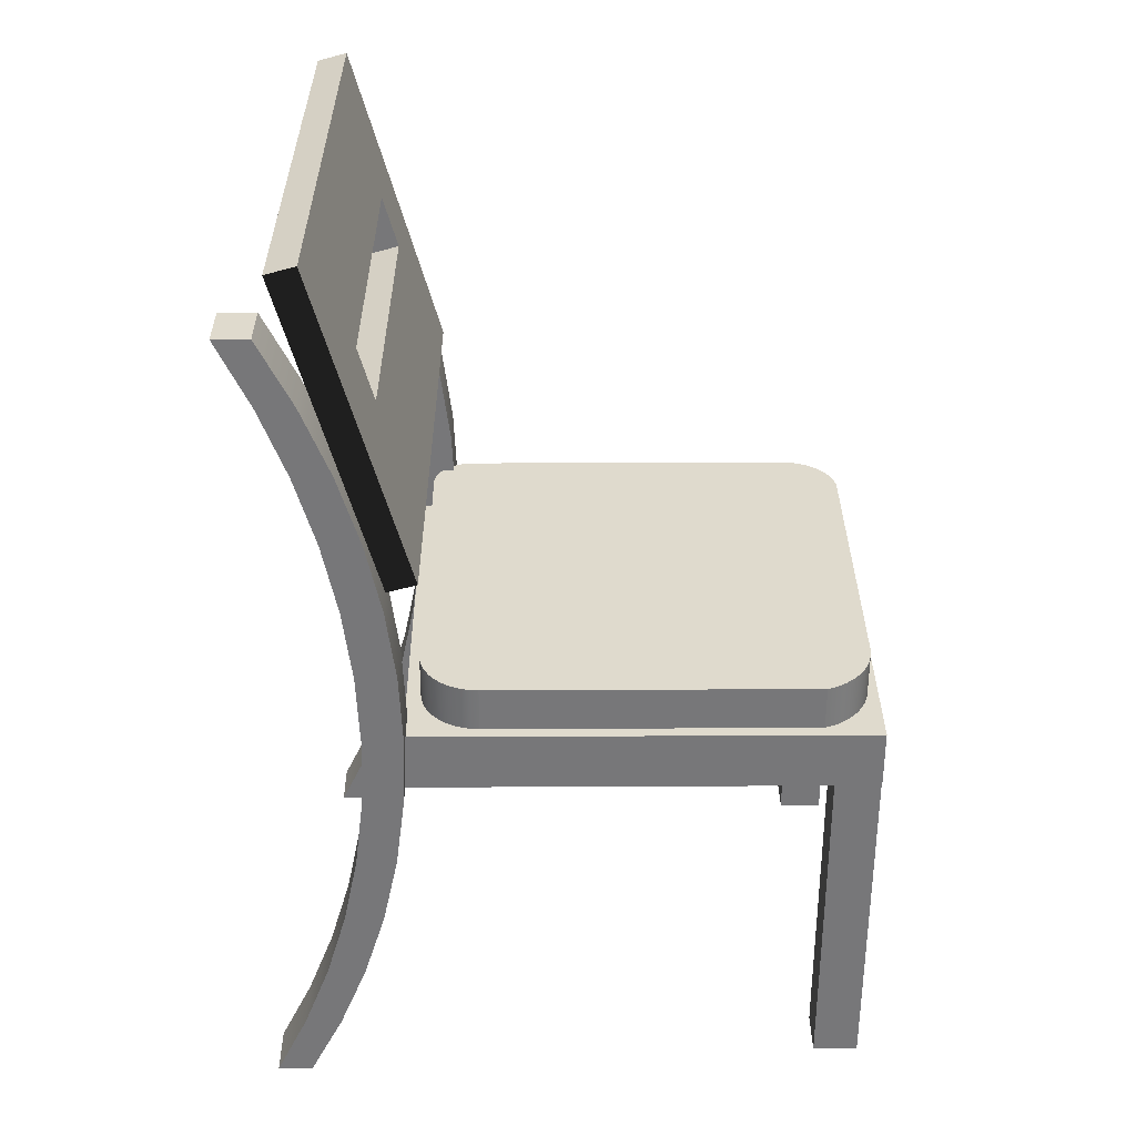
<metadata>
{"format":"obj","ext":"obj","renderer":"f3d","projection":"perspective","resolution":1024,"background":"white","views":[{"elev":32.8,"azim":89.6,"up":"+Y"}]}
</metadata>
<code>
v 0.1737 -0.01109 0.09732
v 0.1737 0.05007 0.09996
v 0.1737 -0.07226 0.09996
v 0.1737 0.1108 0.1078
v 0.1737 -0.133 0.1078
v 0.2158 0.05007 0.09996
v 0.2158 0.1108 0.1078
v 0.1737 0.1706 0.1209
v 0.2158 0.1706 0.1209
v 0.1737 0.2291 0.139
v 0.2158 0.2291 0.139
v 0.1737 0.2858 0.1621
v 0.2158 0.2858 0.1621
v 0.1737 0.3403 0.1899
v 0.2158 0.3403 0.1899
v 0.2158 0.3403 0.2058
v 0.2158 0.2854 0.1924
v 0.2158 0.2286 0.1704
v 0.2158 0.1701 0.1531
v 0.2158 0.1104 0.1407
v 0.2158 0.04985 0.1332
v 0.2158 -0.01109 0.1307
v 0.2158 -0.2513 0.139
v 0.2158 -0.1928 0.1209
v 0.2158 -0.133 0.1078
v 0.2158 -0.07226 0.09996
v 0.2158 -0.01109 0.09732
v 0.1737 -0.1928 0.1209
v 0.1737 -0.2513 0.139
v 0.2158 -0.308 0.1621
v 0.1737 -0.308 0.1621
v 0.2158 -0.3625 0.1899
v 0.1737 -0.3625 0.1899
v 0.1737 -0.3625 0.219
v 0.1737 -0.3076 0.1924
v 0.1737 -0.2507 0.1704
v 0.1737 -0.1923 0.1531
v 0.1737 -0.1326 0.1407
v 0.1737 -0.07203 0.1332
v 0.1737 -0.01109 0.1307
v 0.1737 0.04985 0.1332
v 0.2158 -0.07203 0.1332
v 0.2158 -0.1326 0.1407
v 0.2158 -0.1923 0.1531
v 0.2158 -0.2507 0.1704
v 0.2158 -0.3076 0.1924
v 0.2158 -0.3625 0.219
v 0.1737 0.1104 0.1407
v 0.1737 0.1701 0.1531
v 0.1737 0.2286 0.1704
v 0.1737 0.2854 0.1924
v 0.2158 0.3403 0.219
v 0.1737 0.3403 0.219
v 0.1737 0.3403 0.2058
v -0.1988 -0.01109 0.06962
v -0.1988 0.05007 0.07225
v -0.1988 -0.07226 0.07225
v -0.1988 0.1108 0.08011
v -0.1988 -0.133 0.08011
v -0.1567 0.05007 0.07225
v -0.1567 0.1108 0.08011
v -0.1988 0.1706 0.09316
v -0.1567 0.1706 0.09316
v -0.1988 0.2291 0.1113
v -0.1567 0.2291 0.1113
v -0.1988 0.2858 0.1344
v -0.1567 0.2858 0.1344
v -0.1988 0.3403 0.1622
v -0.1567 0.3403 0.1622
v -0.1567 0.3403 0.1781
v -0.1567 0.2854 0.1647
v -0.1567 0.2286 0.1427
v -0.1567 0.1701 0.1254
v -0.1567 0.1104 0.113
v -0.1567 0.04985 0.1055
v -0.1567 -0.01109 0.103
v -0.1567 -0.2513 0.1113
v -0.1567 -0.1928 0.09316
v -0.1567 -0.133 0.08011
v -0.1567 -0.07226 0.07225
v -0.1567 -0.01109 0.06962
v -0.1988 -0.1928 0.09316
v -0.1988 -0.2513 0.1113
v -0.1567 -0.308 0.1344
v -0.1988 -0.308 0.1344
v -0.1567 -0.3625 0.1622
v -0.1988 -0.3625 0.1622
v -0.1988 -0.3625 0.1913
v -0.1988 -0.3076 0.1647
v -0.1988 -0.2507 0.1427
v -0.1988 -0.1923 0.1254
v -0.1988 -0.1326 0.113
v -0.1988 -0.07203 0.1055
v -0.1988 -0.01109 0.103
v -0.1988 0.04985 0.1055
v -0.1567 -0.07203 0.1055
v -0.1567 -0.1326 0.113
v -0.1567 -0.1923 0.1254
v -0.1567 -0.2507 0.1427
v -0.1567 -0.3076 0.1647
v -0.1567 -0.3625 0.1913
v -0.1988 0.1104 0.113
v -0.1988 0.1701 0.1254
v -0.1988 0.2286 0.1427
v -0.1988 0.2854 0.1647
v -0.1567 0.3403 0.1913
v -0.1988 0.3403 0.1913
v -0.1988 0.3403 0.1781
v -0.1798 -0.02176 -0.283
v -0.1699 -0.02176 0.05374
v -0.1798 -0.02176 0.09996
v -0.1699 -0.02176 -0.228
v -0.1696 -0.02176 0.05794
v -0.1689 -0.02176 0.06209
v -0.1676 -0.02176 0.0661
v -0.1567 -0.02176 0.09996
v -0.1699 0.01612 0.05374
v -0.1699 0.01612 -0.228
v -0.1696 0.01612 -0.2336
v -0.1696 -0.02176 -0.2336
v -0.1686 0.01612 -0.2391
v -0.1686 -0.02176 -0.2391
v -0.1669 0.01612 -0.2445
v -0.1669 -0.02176 -0.2445
v -0.1647 0.01612 -0.2496
v -0.1647 -0.02176 -0.2496
v -0.1618 0.01612 -0.2545
v -0.1618 -0.02176 -0.2545
v -0.1584 0.01612 -0.2589
v -0.1584 -0.02176 -0.2589
v -0.1545 0.01612 -0.263
v -0.1545 -0.02176 -0.263
v -0.1502 -0.02176 -0.2665
v -0.1454 -0.02176 -0.2695
v -0.1404 -0.02176 -0.2719
v -0.1351 -0.02176 -0.2738
v -0.1296 -0.02176 -0.2749
v 0.1947 -0.02176 -0.283
v 0.1293 -0.02176 -0.2749
v 0.1947 -0.07226 -0.283
v -0.1419 -0.07226 -0.283
v -0.1419 -0.3625 -0.283
v -0.1798 -0.3625 -0.283
v -0.1798 -0.3625 -0.2451
v -0.1798 -0.07226 -0.2451
v -0.1798 -0.07226 0.09996
v -0.1567 -0.07226 0.09996
v -0.1419 -0.07226 -0.2451
v 0.1737 -0.07226 0.09996
v 0.1947 -0.07226 0.09996
v 0.1947 -0.02176 0.09996
v 0.1847 -0.02176 -0.2349
v 0.1847 -0.02176 0.03941
v 0.1842 -0.02176 0.04609
v 0.1828 -0.02176 0.05266
v 0.1806 -0.02176 0.05896
v 0.1775 -0.02176 0.0649
v 0.1737 -0.02176 0.09996
v 0.1736 -0.02176 0.07036
v 0.169 -0.02176 0.07524
v 0.1638 -0.02176 0.07944
v 0.158 -0.02176 0.08288
v 0.1519 -0.02176 0.08551
v 0.1454 -0.02176 0.08726
v 0.1387 -0.02176 0.08812
v 0.132 -0.02176 0.08805
v -0.139 -0.02176 0.08805
v -0.1432 -0.02176 0.08735
v -0.1472 -0.02176 0.08616
v -0.1511 -0.02176 0.08447
v -0.1547 -0.02176 0.08234
v -0.158 -0.02176 0.07977
v -0.161 -0.02176 0.07682
v -0.1637 -0.02176 0.07352
v -0.1659 -0.02176 0.06993
v -0.1676 0.01612 0.0661
v -0.1689 0.01612 0.06209
v -0.1696 0.01612 0.05794
v -0.1659 0.01612 0.06993
v -0.1637 0.01612 0.07352
v -0.161 0.01612 0.07682
v -0.158 0.01612 0.07977
v -0.1547 0.01612 0.08234
v -0.1511 0.01612 0.08447
v -0.1472 0.01612 0.08616
v -0.1502 0.01612 -0.2665
v -0.1454 0.01612 -0.2695
v -0.1432 0.01612 0.08735
v -0.1404 0.01612 -0.2719
v -0.139 0.01612 0.08805
v -0.1351 0.01612 -0.2738
v 0.132 0.01612 0.08805
v -0.1296 0.01612 -0.2749
v 0.1293 0.01612 -0.2749
v 0.1354 0.01612 -0.2746
v 0.1387 0.01612 0.08812
v 0.1354 -0.02176 -0.2746
v 0.1414 -0.02176 -0.2737
v 0.1414 0.01612 -0.2737
v 0.1454 0.01612 0.08726
v 0.1473 -0.02176 -0.2721
v 0.1473 0.01612 -0.2721
v 0.1519 0.01612 0.08551
v 0.153 -0.02176 -0.2699
v 0.153 0.01612 -0.2699
v 0.158 0.01612 0.08288
v 0.1584 -0.02176 -0.2672
v 0.1584 0.01612 -0.2672
v 0.1638 0.01612 0.07944
v 0.1635 -0.02176 -0.2639
v 0.1635 0.01612 -0.2639
v 0.1682 0.01612 -0.2601
v 0.169 0.01612 0.07524
v 0.1682 -0.02176 -0.2601
v 0.1725 -0.02176 -0.2558
v 0.1725 0.01612 -0.2558
v 0.1736 0.01612 0.07036
v 0.1764 0.01612 -0.2511
v 0.1764 -0.02176 -0.2511
v 0.1797 0.01612 -0.246
v 0.1797 -0.02176 -0.246
v 0.1825 0.01612 -0.2406
v 0.1825 -0.02176 -0.2406
v 0.1847 0.01612 -0.2349
v 0.1847 0.01612 0.03941
v 0.1842 0.01612 0.04609
v 0.1828 0.01612 0.05266
v 0.1806 0.01612 0.05896
v 0.1775 0.01612 0.0649
v -0.1419 -0.3625 -0.2451
v 0.1569 -0.07226 -0.2447
v 0.1569 -0.07226 -0.2825
v 0.1948 -0.07226 -0.2447
v 0.1948 -0.07226 -0.2825
v 0.1948 -0.3625 -0.2825
v 0.1569 -0.3625 -0.2825
v 0.1569 -0.3625 -0.2447
v 0.1948 -0.3625 -0.2447
v -0.1979 0.136 0.07841
v 0.1372 0.1292 0.105
v -0.1981 0.1292 0.1027
v 0.2165 0.136 0.08124
v -0.1364 0.2485 0.1105
v -0.1984 0.3961 0.1516
v -0.1986 0.3893 0.1759
v -0.1369 0.3893 0.1763
v 0.216 0.3961 0.1544
v 0.2159 0.3893 0.1787
v -0.1367 0.2862 0.1473
v 0.1369 0.2862 0.1492
v 0.1369 0.2417 0.1367
v 0.2164 0.1292 0.1055
v -0.1366 0.2417 0.1348
v 0.1371 0.2485 0.1123
v 0.137 0.2931 0.1249
v -0.1365 0.2931 0.123
v 0.1294 -0.05542 -0.273
v -0.1295 -0.05542 -0.273
v -0.135 -0.05542 -0.2718
v -0.1403 -0.05542 -0.27
v -0.1454 -0.05542 -0.2676
v -0.1501 -0.05542 -0.2646
v -0.1545 -0.05542 -0.2611
v -0.1584 -0.05542 -0.257
v -0.1618 -0.05542 -0.2526
v -0.1646 -0.05542 -0.2477
v -0.1669 -0.05542 -0.2426
v -0.1685 -0.05542 -0.2372
v -0.1695 -0.05542 -0.2317
v -0.1698 -0.05542 -0.2261
g mesh1_mesh1-geometry
f 1 2 3
f 3 2 1
f 4 3 2
f 5 3 4
f 4 3 5
f 2 3 4
f 2 6 4
f 4 6 2
f 7 4 6
f 4 7 8
f 8 7 4
f 9 8 7
f 8 9 10
f 10 9 8
f 11 10 9
f 10 11 12
f 12 11 10
f 13 12 11
f 12 13 14
f 14 13 12
f 15 14 13
f 15 16 14
f 16 15 17
f 17 15 16
f 17 15 18
f 18 15 17
f 15 13 18
f 18 13 15
f 18 13 19
f 19 13 18
f 19 13 20
f 20 13 19
f 13 11 20
f 20 11 13
f 20 11 21
f 21 11 20
f 21 11 22
f 22 11 21
f 9 22 11
f 22 9 23
f 11 22 9
f 23 9 22
f 23 9 24
f 24 9 23
f 24 9 25
f 25 9 24
f 9 7 25
f 25 7 9
f 25 7 26
f 26 7 25
f 7 6 26
f 26 6 7
f 27 26 6
f 6 26 27
f 27 1 26
f 1 27 2
f 2 27 1
f 6 2 27
f 27 2 6
f 26 1 27
f 3 26 1
f 1 26 3
f 26 3 25
f 25 3 26
f 5 25 3
f 3 25 5
f 25 5 24
f 24 5 25
f 28 24 5
f 5 24 28
f 24 28 23
f 23 28 24
f 29 23 28
f 28 23 29
f 23 29 30
f 30 29 23
f 31 30 29
f 29 30 31
f 30 31 32
f 32 31 30
f 33 32 31
f 31 32 33
f 33 34 32
f 34 33 35
f 35 33 34
f 35 33 36
f 36 33 35
f 33 31 36
f 36 31 33
f 36 31 37
f 37 31 36
f 37 31 38
f 38 31 37
f 31 29 38
f 38 29 31
f 38 29 39
f 39 29 38
f 39 29 40
f 40 29 39
f 40 29 8
f 8 29 40
f 29 28 8
f 8 28 29
f 8 28 4
f 4 28 8
f 28 5 4
f 4 5 28
f 8 10 40
f 40 10 8
f 41 40 10
f 10 40 41
f 41 21 40
f 40 21 41
f 22 40 21
f 40 22 39
f 39 22 40
f 42 39 22
f 39 42 38
f 38 42 39
f 43 38 42
f 38 43 37
f 37 43 38
f 44 37 43
f 37 44 36
f 36 44 37
f 45 36 44
f 36 45 35
f 35 45 36
f 46 35 45
f 35 46 34
f 34 46 35
f 47 34 46
f 47 32 34
f 47 46 32
f 32 46 47
f 46 45 32
f 32 45 46
f 32 45 30
f 30 45 32
f 45 44 30
f 30 44 45
f 44 43 30
f 30 43 44
f 30 43 23
f 23 43 30
f 43 42 23
f 23 42 43
f 42 22 23
f 23 22 42
f 22 39 42
f 42 38 43
f 43 37 44
f 44 36 45
f 45 35 46
f 46 34 47
f 34 32 47
f 32 34 33
f 21 40 22
f 21 41 20
f 20 41 21
f 48 20 41
f 41 20 48
f 20 48 19
f 19 48 20
f 49 19 48
f 48 19 49
f 19 49 18
f 18 49 19
f 50 18 49
f 49 18 50
f 18 50 17
f 17 50 18
f 51 17 50
f 17 51 52
f 52 51 17
f 53 52 51
f 51 52 53
f 53 54 52
f 53 51 54
f 54 51 53
f 54 51 14
f 14 51 54
f 51 50 14
f 14 50 51
f 14 50 12
f 12 50 14
f 50 49 12
f 12 49 50
f 49 48 12
f 12 48 49
f 12 48 10
f 10 48 12
f 48 41 10
f 10 41 48
f 50 17 51
f 54 14 16
f 16 14 54
f 14 16 15
f 13 14 15
f 16 52 54
f 52 16 17
f 17 16 52
f 54 52 16
f 52 54 53
f 6 4 7
f 7 8 9
f 9 10 11
f 11 12 13
g mesh1_mesh1-geometry
f 55 56 57
f 57 56 55
f 58 57 56
f 59 57 58
f 58 57 59
f 56 57 58
f 56 60 58
f 58 60 56
f 61 58 60
f 58 61 62
f 62 61 58
f 63 62 61
f 62 63 64
f 64 63 62
f 65 64 63
f 64 65 66
f 66 65 64
f 67 66 65
f 66 67 68
f 68 67 66
f 69 68 67
f 69 70 68
f 70 69 71
f 71 69 70
f 71 69 72
f 72 69 71
f 69 67 72
f 72 67 69
f 72 67 73
f 73 67 72
f 73 67 74
f 74 67 73
f 67 65 74
f 74 65 67
f 74 65 75
f 75 65 74
f 75 65 76
f 76 65 75
f 63 76 65
f 76 63 77
f 65 76 63
f 77 63 76
f 77 63 78
f 78 63 77
f 78 63 79
f 79 63 78
f 63 61 79
f 79 61 63
f 79 61 80
f 80 61 79
f 61 60 80
f 80 60 61
f 81 80 60
f 60 80 81
f 81 55 80
f 55 81 56
f 56 81 55
f 60 56 81
f 81 56 60
f 80 55 81
f 57 80 55
f 55 80 57
f 80 57 79
f 79 57 80
f 59 79 57
f 57 79 59
f 79 59 78
f 78 59 79
f 82 78 59
f 59 78 82
f 78 82 77
f 77 82 78
f 83 77 82
f 82 77 83
f 77 83 84
f 84 83 77
f 85 84 83
f 83 84 85
f 84 85 86
f 86 85 84
f 87 86 85
f 85 86 87
f 87 88 86
f 88 87 89
f 89 87 88
f 89 87 90
f 90 87 89
f 87 85 90
f 90 85 87
f 90 85 91
f 91 85 90
f 91 85 92
f 92 85 91
f 85 83 92
f 92 83 85
f 92 83 93
f 93 83 92
f 93 83 94
f 94 83 93
f 94 83 62
f 62 83 94
f 83 82 62
f 62 82 83
f 62 82 58
f 58 82 62
f 82 59 58
f 58 59 82
f 62 64 94
f 94 64 62
f 95 94 64
f 64 94 95
f 95 75 94
f 94 75 95
f 76 94 75
f 94 76 93
f 93 76 94
f 96 93 76
f 93 96 92
f 92 96 93
f 97 92 96
f 92 97 91
f 91 97 92
f 98 91 97
f 91 98 90
f 90 98 91
f 99 90 98
f 90 99 89
f 89 99 90
f 100 89 99
f 89 100 88
f 88 100 89
f 101 88 100
f 101 86 88
f 101 100 86
f 86 100 101
f 100 99 86
f 86 99 100
f 86 99 84
f 84 99 86
f 99 98 84
f 84 98 99
f 98 97 84
f 84 97 98
f 84 97 77
f 77 97 84
f 97 96 77
f 77 96 97
f 96 76 77
f 77 76 96
f 76 93 96
f 96 92 97
f 97 91 98
f 98 90 99
f 99 89 100
f 100 88 101
f 88 86 101
f 86 88 87
f 75 94 76
f 75 95 74
f 74 95 75
f 102 74 95
f 95 74 102
f 74 102 73
f 73 102 74
f 103 73 102
f 102 73 103
f 73 103 72
f 72 103 73
f 104 72 103
f 103 72 104
f 72 104 71
f 71 104 72
f 105 71 104
f 71 105 106
f 106 105 71
f 107 106 105
f 105 106 107
f 107 108 106
f 107 105 108
f 108 105 107
f 108 105 68
f 68 105 108
f 105 104 68
f 68 104 105
f 68 104 66
f 66 104 68
f 104 103 66
f 66 103 104
f 103 102 66
f 66 102 103
f 66 102 64
f 64 102 66
f 102 95 64
f 64 95 102
f 104 71 105
f 108 68 70
f 70 68 108
f 68 70 69
f 67 68 69
f 70 106 108
f 106 70 71
f 71 70 106
f 108 106 70
f 106 108 107
f 60 58 61
f 61 62 63
f 63 64 65
f 65 66 67
g mesh2_mesh2-geometry
f 109 110 111
f 110 109 112
f 111 110 109
f 113 111 110
f 114 111 113
f 115 111 114
f 116 111 115
f 115 111 116
f 114 111 115
f 113 111 114
f 110 111 113
f 110 117 113
f 117 110 118
f 112 118 110
f 118 112 119
f 120 119 112
f 119 120 121
f 122 121 120
f 121 122 123
f 124 123 122
f 123 124 125
f 126 125 124
f 125 126 127
f 128 127 126
f 127 128 129
f 130 129 128
f 129 130 131
f 132 131 130
f 132 133 131
f 132 109 133
f 130 109 132
f 128 109 130
f 126 109 128
f 124 109 126
f 122 109 124
f 120 109 122
f 112 109 120
f 120 109 112
f 122 109 120
f 124 109 122
f 126 109 124
f 128 109 126
f 130 109 128
f 132 109 130
f 133 109 132
f 133 109 134
f 134 109 133
f 134 109 135
f 135 109 134
f 135 109 136
f 136 109 135
f 136 109 137
f 137 109 136
f 138 137 109
f 139 137 138
f 138 137 139
f 109 137 138
f 138 109 140
f 140 109 138
f 140 109 141
f 141 109 140
f 141 109 142
f 142 109 141
f 143 142 109
f 109 142 143
f 143 144 142
f 143 109 144
f 144 109 143
f 144 109 145
f 145 109 144
f 145 109 146
f 146 109 145
f 111 146 109
f 111 116 146
f 146 116 111
f 147 146 116
f 116 146 147
f 147 148 146
f 149 148 147
f 149 140 148
f 150 140 149
f 150 151 140
f 140 151 150
f 138 140 151
f 151 140 138
f 151 152 138
f 152 151 153
f 153 151 152
f 153 151 154
f 154 151 153
f 154 151 155
f 155 151 154
f 155 151 156
f 156 151 155
f 156 151 157
f 157 151 156
f 151 158 157
f 157 158 151
f 157 158 159
f 159 158 157
f 159 158 160
f 160 158 159
f 160 158 161
f 161 158 160
f 161 158 162
f 162 158 161
f 162 158 163
f 163 158 162
f 163 158 164
f 164 158 163
f 164 158 165
f 165 158 164
f 165 158 166
f 166 158 165
f 166 158 167
f 167 158 166
f 158 116 167
f 167 116 158
f 167 116 168
f 168 116 167
f 168 116 169
f 169 116 168
f 169 116 170
f 170 116 169
f 170 116 171
f 171 116 170
f 171 116 172
f 172 116 171
f 172 116 173
f 173 116 172
f 173 116 174
f 174 116 173
f 174 116 175
f 175 116 174
f 175 116 115
f 115 116 175
f 115 176 175
f 176 115 177
f 114 177 115
f 177 114 178
f 113 178 114
f 178 113 117
f 117 118 178
f 119 178 118
f 177 178 119
f 121 177 119
f 176 177 121
f 123 176 121
f 179 176 123
f 179 175 176
f 175 179 174
f 180 174 179
f 174 180 173
f 181 173 180
f 181 182 173
f 182 181 129
f 129 181 127
f 181 180 127
f 127 180 125
f 180 179 125
f 125 179 123
f 172 173 182
f 182 183 172
f 183 182 131
f 131 182 129
f 171 172 183
f 183 184 171
f 184 183 131
f 170 171 184
f 184 185 170
f 185 184 186
f 186 184 131
f 186 131 133
f 133 134 186
f 187 186 134
f 187 185 186
f 188 185 187
f 134 135 187
f 189 187 135
f 189 188 187
f 190 188 189
f 135 136 189
f 191 189 136
f 191 190 189
f 192 190 191
f 136 137 191
f 193 191 137
f 193 192 191
f 194 192 193
f 195 192 194
f 196 192 195
f 137 139 193
f 194 193 139
f 139 197 194
f 197 139 138
f 138 139 197
f 195 194 197
f 197 198 195
f 198 197 138
f 138 197 198
f 199 195 198
f 199 196 195
f 200 196 199
f 198 201 199
f 201 198 138
f 138 198 201
f 202 199 201
f 202 200 199
f 203 200 202
f 201 204 202
f 204 201 138
f 138 201 204
f 205 202 204
f 205 203 202
f 206 203 205
f 204 207 205
f 207 204 138
f 138 204 207
f 208 205 207
f 208 206 205
f 209 206 208
f 207 210 208
f 210 207 138
f 138 207 210
f 211 208 210
f 211 209 208
f 212 209 211
f 213 209 212
f 210 214 211
f 214 210 138
f 138 210 214
f 212 211 214
f 214 215 212
f 215 214 138
f 138 214 215
f 216 212 215
f 216 213 212
f 217 213 216
f 216 215 218
f 219 218 215
f 218 219 220
f 221 220 219
f 220 221 222
f 223 222 221
f 222 223 224
f 152 224 223
f 224 152 225
f 153 225 152
f 225 153 226
f 154 226 153
f 226 154 227
f 155 227 154
f 227 155 228
f 156 228 155
f 228 156 229
f 157 229 156
f 229 157 217
f 159 217 157
f 217 159 213
f 160 213 159
f 160 161 213
f 209 213 161
f 161 162 209
f 206 209 162
f 162 163 206
f 203 206 163
f 163 164 203
f 200 203 164
f 164 165 200
f 196 200 165
f 165 166 196
f 192 196 166
f 166 167 192
f 190 192 167
f 167 168 190
f 188 190 168
f 168 169 188
f 185 188 169
f 169 170 185
f 229 217 218
f 218 217 216
f 220 229 218
f 228 229 220
f 222 228 220
f 227 228 222
f 224 227 222
f 226 227 224
f 225 226 224
f 152 223 138
f 138 223 152
f 223 221 138
f 138 221 223
f 221 219 138
f 138 219 221
f 219 215 138
f 138 215 219
f 138 152 151
f 116 158 147
f 147 158 116
f 149 147 158
f 158 147 149
f 147 148 149
f 146 148 147
f 145 146 148
f 148 146 145
f 145 148 144
f 144 148 145
f 230 144 148
f 230 142 144
f 144 142 230
f 142 144 143
f 230 148 142
f 142 148 230
f 141 142 148
f 148 142 141
f 141 148 140
f 140 148 141
f 148 140 149
f 149 140 150
f 150 149 151
f 151 149 150
f 158 151 149
f 149 151 158
f 148 144 230
f 109 146 111
f 112 109 110
g mesh2_mesh2-geometry
f 118 110 117
f 119 112 118
f 121 120 119
f 123 122 121
f 125 124 123
f 127 126 125
f 129 128 127
f 131 130 129
f 177 115 176
f 178 114 177
f 117 113 178
f 113 117 110
f 114 178 113
f 178 118 117
f 119 178 177
f 118 178 119
f 121 177 176
f 119 177 121
f 123 176 179
f 121 176 123
f 176 175 179
f 175 176 115
f 174 179 175
f 179 174 180
f 173 180 174
f 180 173 181
f 129 181 182
f 127 181 129
f 127 180 181
f 125 180 127
f 125 179 180
f 123 179 125
f 173 182 181
f 182 173 172
f 131 182 183
f 129 182 131
f 172 183 182
f 183 172 171
f 131 183 184
f 171 184 183
f 184 171 170
f 186 184 185
f 131 184 186
f 133 131 186
f 131 133 132
f 130 131 132
f 186 134 133
f 187 185 188
f 186 185 187
f 134 186 187
f 187 135 134
f 189 188 190
f 187 188 189
f 135 187 189
f 189 136 135
f 191 190 192
f 189 190 191
f 136 189 191
f 191 137 136
f 195 192 196
f 194 192 195
f 193 192 194
f 191 192 193
f 137 191 193
f 193 139 137
f 139 193 194
f 194 197 139
f 197 194 195
f 195 198 197
f 199 196 200
f 195 196 199
f 198 195 199
f 199 201 198
f 202 200 203
f 199 200 202
f 201 199 202
f 202 204 201
f 205 203 206
f 202 203 205
f 204 202 205
f 205 207 204
f 208 206 209
f 205 206 208
f 207 205 208
f 208 210 207
f 212 209 213
f 211 209 212
f 208 209 211
f 210 208 211
f 211 214 210
f 214 211 212
f 212 215 214
f 216 213 217
f 212 213 216
f 215 212 216
f 218 215 216
f 220 219 218
f 222 221 220
f 224 223 222
f 225 152 224
f 226 153 225
f 227 154 226
f 228 155 227
f 229 156 228
f 217 157 229
f 213 159 217
f 213 161 160
f 161 213 209
f 209 162 161
f 162 209 206
f 206 163 162
f 163 206 203
f 203 164 163
f 164 203 200
f 200 165 164
f 165 200 196
f 196 166 165
f 166 196 192
f 192 167 166
f 167 192 190
f 190 168 167
f 168 190 188
f 188 169 168
f 169 188 185
f 185 170 169
f 170 185 184
f 159 213 160
f 157 217 159
f 156 229 157
f 218 217 229
f 216 217 218
f 220 229 228
f 218 229 220
f 222 228 227
f 220 228 222
f 224 227 226
f 222 227 224
f 224 226 225
f 155 228 156
f 154 227 155
f 153 226 154
f 152 225 153
f 223 224 152
f 215 218 219
f 219 220 221
f 221 222 223
f 115 177 114
f 128 129 130
f 126 127 128
f 124 125 126
f 122 123 124
f 120 121 122
f 110 118 112
f 112 119 120
g mesh3_mesh3-geometry
f 231 232 233
f 233 232 231
f 234 233 232
f 232 233 234
f 234 235 233
f 234 232 235
f 235 232 234
f 236 235 232
f 236 237 235
f 235 237 236
f 238 235 237
f 237 235 238
f 238 233 235
f 235 233 238
f 233 235 234
f 238 237 233
f 233 237 238
f 231 233 237
f 237 233 231
f 231 237 232
f 232 237 231
f 236 232 237
f 232 235 236
f 237 232 236
g mesh4_mesh4-geometry
f 239 240 241
f 240 239 242
f 239 243 242
f 243 239 244
f 244 241 239
f 241 244 245
f 246 244 245
f 244 246 247
f 247 246 248
f 249 248 246
f 250 248 249
f 251 248 250
f 251 252 248
f 252 251 240
f 251 241 240
f 241 251 253
f 251 243 253
f 243 251 254
f 251 255 254
f 255 251 250
f 250 256 255
f 256 250 249
f 253 256 249
f 256 253 243
f 243 244 256
f 256 244 255
f 247 255 244
f 247 254 255
f 242 254 247
f 254 242 243
f 252 247 242
f 247 252 248
f 240 242 252
f 245 253 249
f 241 253 245
f 245 249 246
g mesh5_mesh5-geometry
l 257 258
l 259 258
l 260 259
l 261 260
l 262 261
l 263 262
l 264 263
l 265 264
l 266 265
l 267 266
l 268 267
l 269 268
l 270 269

</code>
